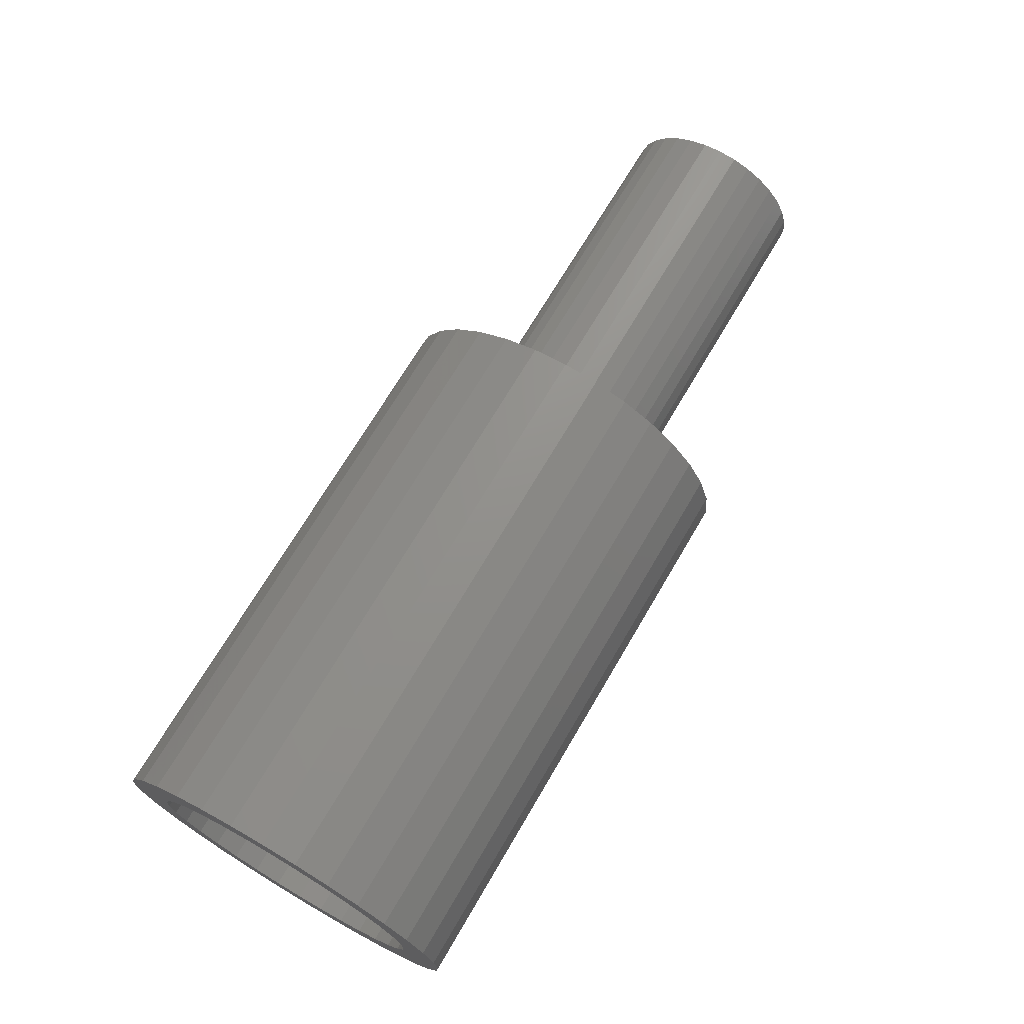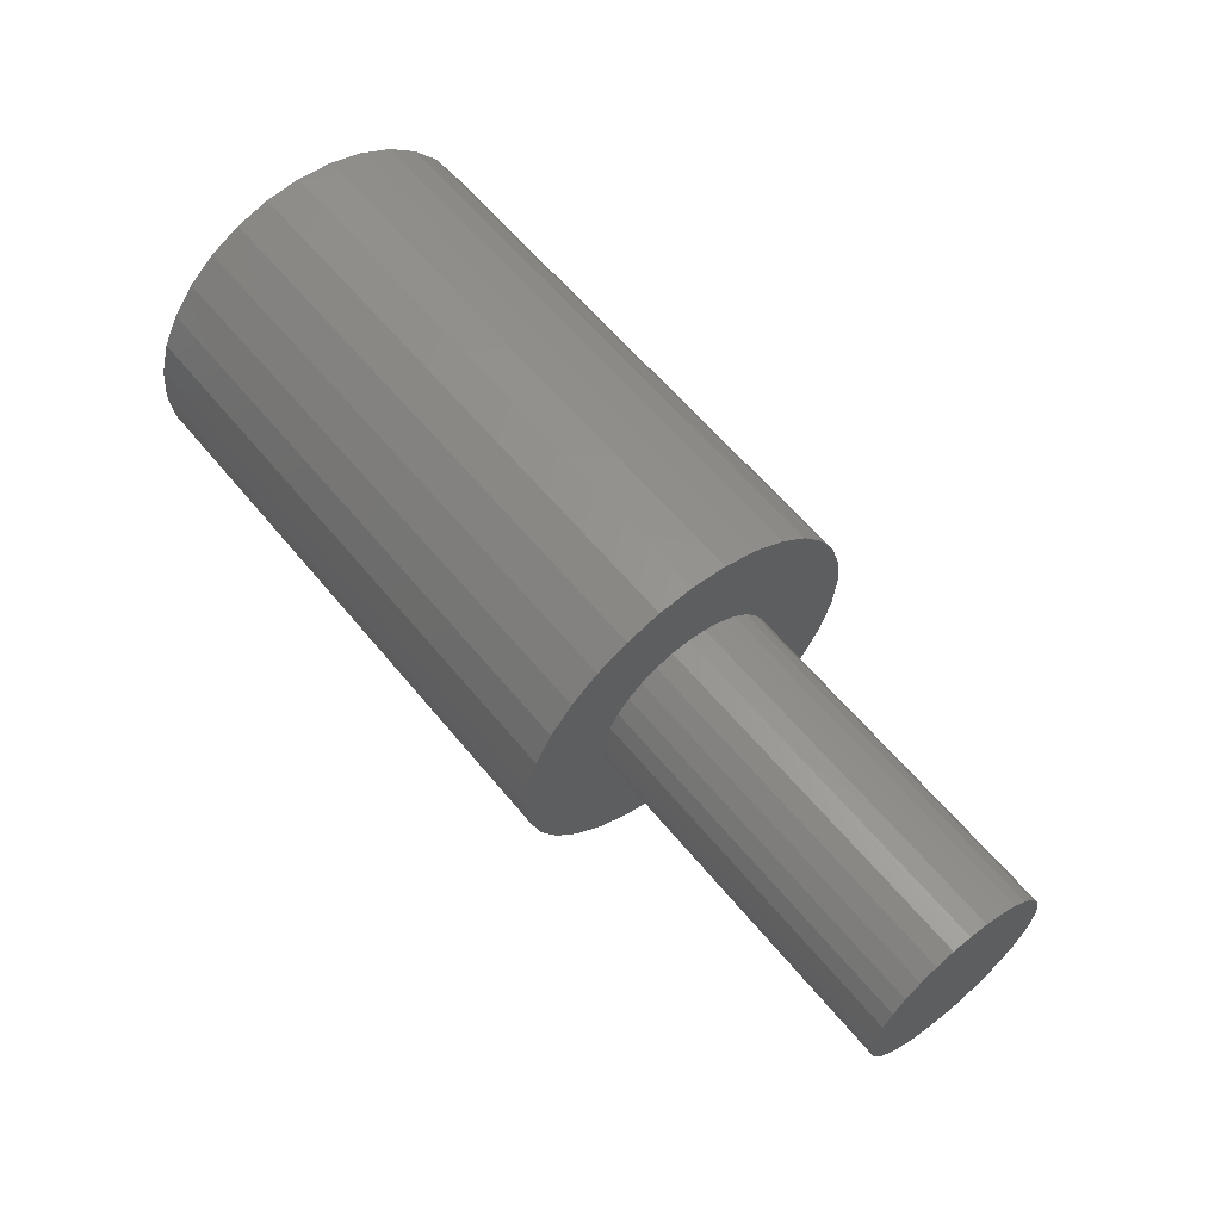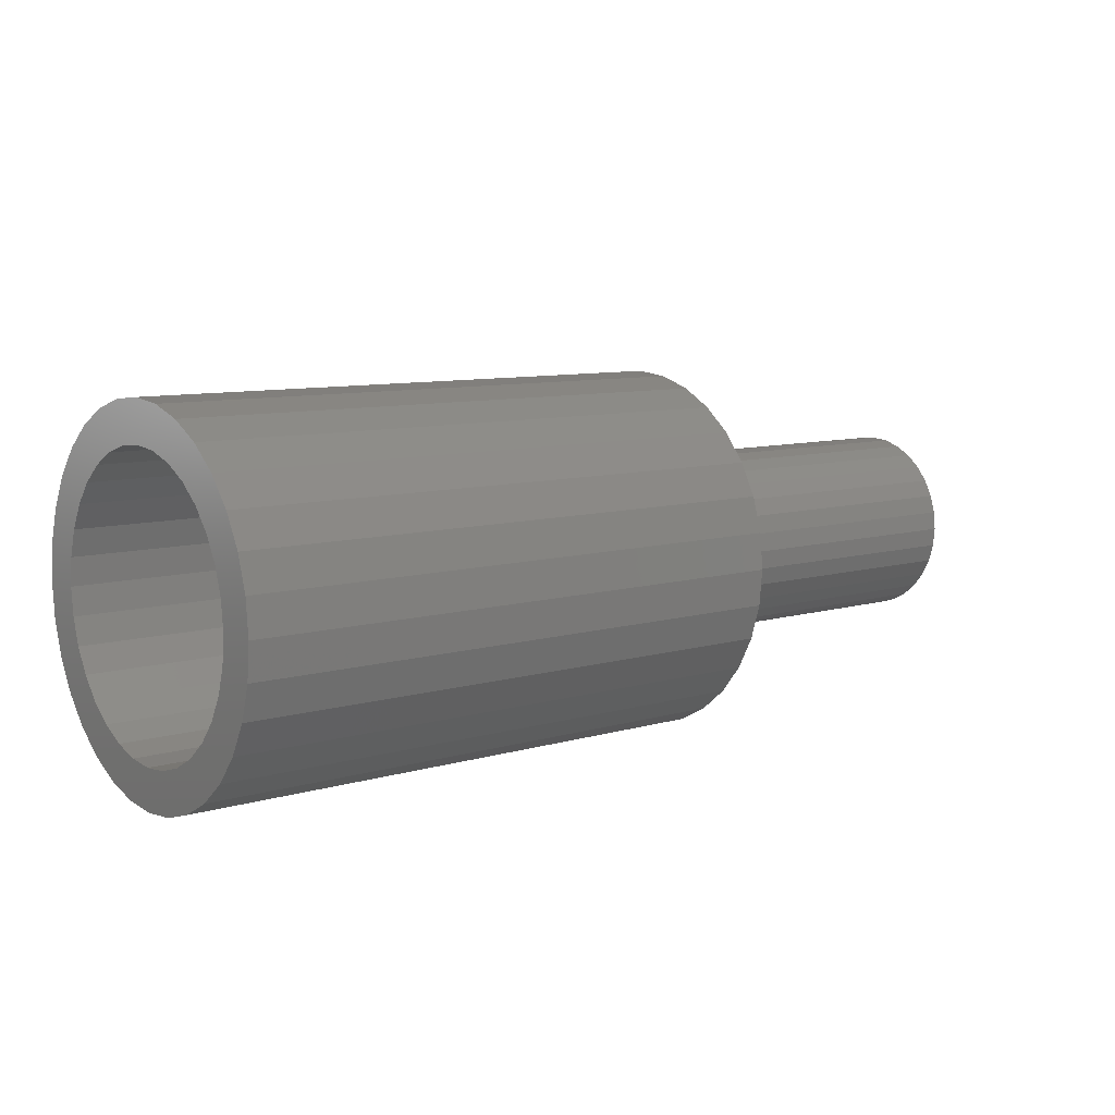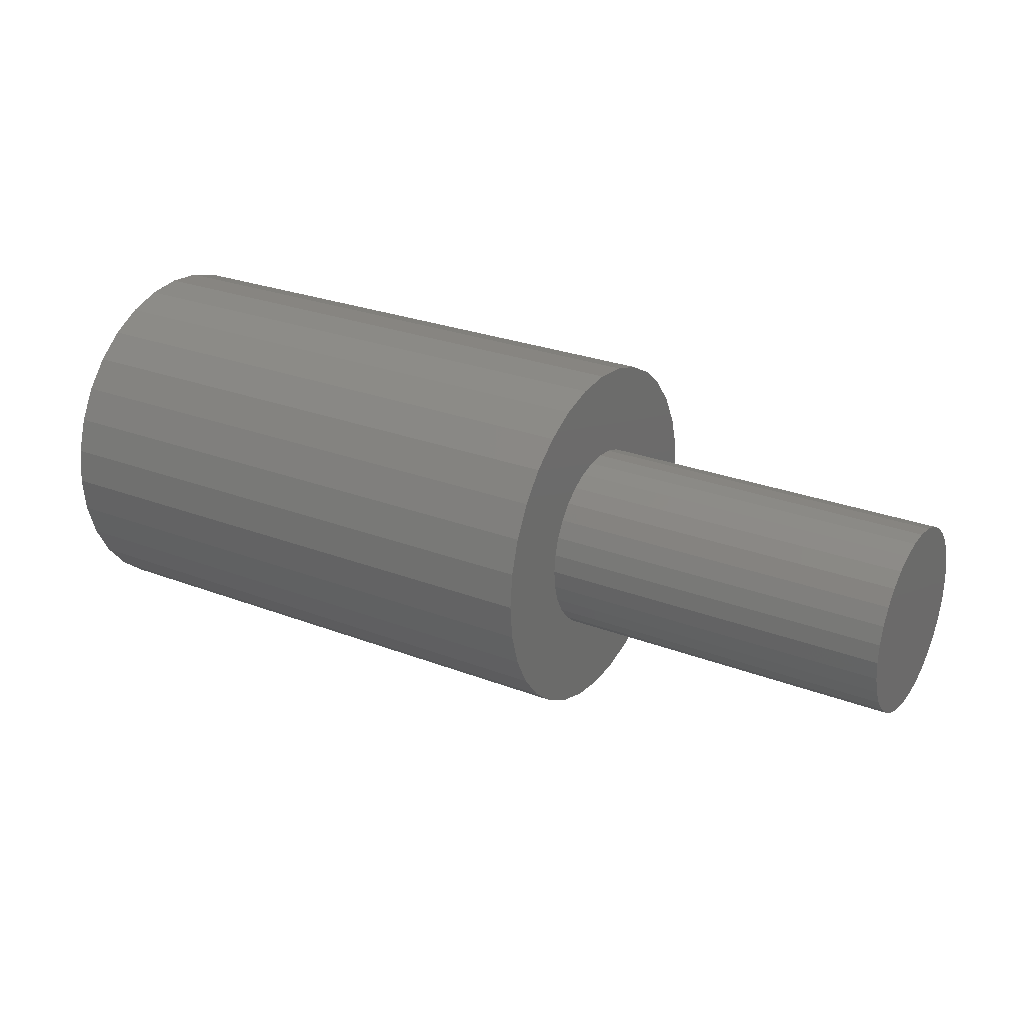
<metadata>
{"format":"stl","ext":"stl","renderer":"f3d","projection":"perspective","resolution":1024,"background":"white","views":[{"elev":70.0,"azim":-59.6,"up":"+Z"},{"elev":60.0,"azim":50.9,"up":"+Z"},{"elev":8.9,"azim":-38.4,"up":"+Y"},{"elev":26.6,"azim":31.0,"up":"+Z"}]}
</metadata>
<code>
# stl→obj: 256 verts, 508 faces
v -0.75 -0.1838 0.03706
v -0.75 -0.2375 0.04773
v -0.75 -0.173 0.0727
v -0.75 0.07516 0.1755
v -0.75 0.03953 0.1863
v -0.75 0.1384 0.2034
v -0.75 0.07516 -0.1755
v -0.75 0.1755 -0.173
v -0.75 0.1384 -0.2034
v -0.75 0.03953 -0.1863
v -0.75 -0.1335 0.2034
v -0.75 -0.09116 0.226
v -0.75 0.002467 0.19
v -0.75 -0.03459 0.1863
v -0.75 -0.07023 0.1755
v -0.75 -0.1705 0.173
v -0.75 -0.1335 -0.2034
v -0.75 -0.1705 -0.173
v -0.75 -0.07023 -0.1755
v -0.75 -0.03459 -0.1863
v -0.75 0.002467 -0.19
v -0.75 -0.09116 -0.226
v -0.75 -0.04526 0.24
v -0.75 0.002467 0.2447
v -0.75 0.0502 0.24
v -0.75 0.09609 0.226
v -0.75 0.09609 -0.226
v -0.75 0.0502 -0.24
v -0.75 0.002467 -0.2447
v -0.75 -0.04526 -0.24
v -0.75 -0.1031 0.158
v -0.75 -0.1319 0.1343
v -0.75 -0.201 0.1359
v -0.75 -0.1555 0.1055
v -0.75 -0.2236 0.09363
v -0.75 -0.1555 -0.1055
v -0.75 -0.2236 -0.09363
v -0.75 -0.173 -0.0727
v -0.75 -0.2375 -0.04773
v -0.75 -0.1838 -0.03706
v -0.75 -0.2422 -7.821e-17
v -0.75 -0.1875 -6.397e-17
v -0.75 -0.1031 -0.158
v -0.75 -0.201 -0.1359
v -0.75 -0.1319 -0.1343
v -0.75 0.1888 0.03706
v -0.75 0.178 0.0727
v -0.75 0.2424 0.04773
v -0.75 0.1604 0.1055
v -0.75 0.2285 0.09363
v -0.75 0.1368 0.1343
v -0.75 0.2059 0.1359
v -0.75 0.108 0.158
v -0.75 0.1755 0.173
v -0.75 0.1604 -0.1055
v -0.75 0.178 -0.0727
v -0.75 0.2285 -0.09363
v -0.75 0.1888 -0.03706
v -0.75 0.2424 -0.04773
v -0.75 0.1924 -2.613e-17
v -0.75 0.2471 -8.94e-17
v -0.75 0.108 -0.158
v -0.75 0.1368 -0.1343
v -0.75 0.2059 -0.1359
v -0.04688 -0.03459 0.1863
v -0.04688 -0.07023 0.1755
v -0.04688 -0.1031 0.158
v -0.04688 -0.1319 0.1343
v -0.04688 -0.1555 0.1055
v -0.04688 -0.173 0.0727
v -0.04688 -0.1838 0.03706
v -0.04688 -0.1875 -6.397e-17
v -0.04688 0.002467 0.19
v -0.04688 0.03953 0.1863
v -0.04688 0.07516 0.1755
v -0.04688 0.108 0.158
v -0.04688 0.1368 0.1343
v -0.04688 0.1604 0.1055
v -0.04688 0.178 0.0727
v -0.04688 0.1888 0.03706
v -0.04688 0.1924 -2.613e-17
v -0.04688 0.03953 -0.1863
v -0.04688 0.07516 -0.1755
v -0.04688 0.108 -0.158
v -0.04688 0.1368 -0.1343
v -0.04688 0.1604 -0.1055
v -0.04688 0.178 -0.0727
v -0.04688 0.1888 -0.03706
v -0.04688 0.002467 -0.19
v -0.04688 -0.03459 -0.1863
v -0.04688 -0.07023 -0.1755
v -0.04688 -0.1031 -0.158
v -0.04688 -0.1319 -0.1343
v -0.04688 -0.1555 -0.1055
v -0.04688 -0.173 -0.0727
v -0.04688 -0.1838 -0.03706
v 0.007812 -0.2422 -7.821e-17
v 0.007812 -0.2375 0.04773
v 0.007812 -0.2236 0.09363
v 0.007812 -0.201 0.1359
v 0.007812 -0.1705 0.173
v 0.007812 -0.1335 0.2034
v 0.007812 -0.09116 0.226
v 0.007812 -0.04526 0.24
v 0.007812 0.002467 0.2447
v 0.007812 0.0502 0.24
v 0.007812 0.09609 0.226
v 0.007812 0.1384 0.2034
v 0.007812 0.1755 0.173
v 0.007812 0.2059 0.1359
v 0.007812 0.2285 0.09363
v 0.007812 0.2424 0.04773
v 0.007812 0.2471 -2.948e-17
v 0.007812 0.2424 -0.04773
v 0.007812 0.2285 -0.09363
v 0.007812 0.2059 -0.1359
v 0.007812 0.1755 -0.173
v 0.007812 0.1384 -0.2034
v 0.007812 0.09609 -0.226
v 0.007812 0.0502 -0.24
v 0.007812 0.002467 -0.2447
v 0.007812 -0.04526 -0.24
v 0.007812 -0.09116 -0.226
v 0.007812 -0.1335 -0.2034
v 0.007812 -0.1705 -0.173
v 0.007812 -0.201 -0.1359
v 0.007812 -0.2236 -0.09363
v 0.007812 -0.2375 -0.04773
v 0.007812 -0.1037 0.07013
v 0.007812 -0.1154 0.04831
v 0.007812 0.07137 0.105
v 0.007812 0.09049 0.08926
v 0.007812 0.001234 0.1262
v 0.007812 0.02586 0.1238
v 0.007812 -0.0689 0.105
v 0.007812 -0.04707 0.1166
v 0.007812 -0.02339 0.1238
v 0.007812 -0.0689 -0.105
v 0.007812 -0.08803 -0.08926
v 0.007812 -0.1037 -0.07013
v 0.007812 -0.1154 -0.04831
v 0.007812 0.001234 -0.1262
v 0.007812 -0.02339 -0.1238
v 0.007812 -0.04707 -0.1166
v 0.007812 0.04954 0.1166
v 0.007812 0.09049 -0.08926
v 0.007812 0.07137 -0.105
v 0.007812 0.04954 -0.1166
v 0.007812 0.02586 -0.1238
v 0.007812 -0.08803 0.08926
v 0.007812 -0.1226 0.02463
v 0.007812 -0.125 -4.012e-17
v 0.007812 -0.1226 -0.02463
v 0.007812 0.1062 0.07013
v 0.007812 0.1179 0.04831
v 0.007812 0.125 0.02463
v 0.007812 0.1275 -4.59e-17
v 0.007812 0.125 -0.02463
v 0.007812 0.1179 -0.04831
v 0.007812 0.1062 -0.07013
v 0.4766 -0.125 -4.012e-17
v 0.4766 -0.1226 0.02463
v 0.4766 -0.1154 0.04831
v 0.4766 -0.1037 0.07013
v 0.4766 -0.08803 0.08926
v 0.4766 -0.0689 0.105
v 0.4766 -0.04707 0.1166
v 0.4766 -0.02339 0.1238
v 0.4766 0.001234 0.1262
v 0.4766 0.02586 0.1238
v 0.4766 0.04954 0.1166
v 0.4766 0.07137 0.105
v 0.4766 0.09049 0.08926
v 0.4766 0.1062 0.07013
v 0.4766 0.1179 0.04831
v 0.4766 0.125 0.02463
v 0.4766 0.1275 -1.498e-17
v 0.4766 0.125 -0.02463
v 0.4766 0.1179 -0.04831
v 0.4766 0.1062 -0.07013
v 0.4766 0.09049 -0.08926
v 0.4766 0.07137 -0.105
v 0.4766 0.04954 -0.1166
v 0.4766 0.02586 -0.1238
v 0.4766 0.001234 -0.1262
v 0.4766 -0.02339 -0.1238
v 0.4766 -0.04707 -0.1166
v 0.4766 -0.0689 -0.105
v 0.4766 -0.08803 -0.08926
v 0.4766 -0.1037 -0.07013
v 0.4766 -0.1154 -0.04831
v 0.4766 -0.1226 -0.02463
v -0.04688 -0.06487 -0.02738
v -0.04688 -0.06894 -0.01396
v -0.04688 -0.05825 -0.03975
v -0.04688 0.06733 -0.02738
v -0.04688 0.0714 -0.01396
v -0.04688 0.06072 -0.03975
v -0.04688 0.001234 0.07155
v -0.04688 0.01519 0.07017
v -0.04688 -0.01272 0.07017
v -0.04688 -0.02615 0.0661
v -0.04688 -0.03852 0.05949
v -0.04688 -0.04936 0.05059
v -0.04688 -0.05825 0.03975
v -0.04688 -0.04936 -0.05059
v -0.04688 -0.03852 -0.05949
v -0.04688 -0.02615 -0.0661
v -0.04688 -0.01272 -0.07017
v -0.04688 0.001234 -0.07155
v -0.04688 0.06072 0.03975
v -0.04688 0.05182 0.05059
v -0.04688 0.04098 0.05949
v -0.04688 0.02861 0.0661
v -0.04688 0.01519 -0.07017
v -0.04688 0.02861 -0.0661
v -0.04688 0.04098 -0.05949
v -0.04688 0.05182 -0.05059
v -0.04688 -0.06487 0.02738
v -0.04688 -0.06894 0.01396
v -0.04688 -0.07031 -2.588e-17
v -0.04688 0.06733 0.02738
v -0.04688 0.0714 0.01396
v -0.04688 0.07278 3.439e-17
v 0.4219 -0.01272 0.07017
v 0.4219 -0.02615 0.0661
v 0.4219 -0.03852 0.05949
v 0.4219 -0.04936 0.05059
v 0.4219 -0.05825 0.03975
v 0.4219 -0.06487 0.02738
v 0.4219 -0.06894 0.01396
v 0.4219 -0.07031 -2.588e-17
v 0.4219 0.001234 0.07155
v 0.4219 0.01519 0.07017
v 0.4219 0.02861 0.0661
v 0.4219 0.04098 0.05949
v 0.4219 0.05182 0.05059
v 0.4219 0.06072 0.03975
v 0.4219 0.06733 0.02738
v 0.4219 0.0714 0.01396
v 0.4219 0.07278 -1.163e-17
v 0.4219 0.01519 -0.07017
v 0.4219 0.02861 -0.0661
v 0.4219 0.04098 -0.05949
v 0.4219 0.05182 -0.05059
v 0.4219 0.06072 -0.03975
v 0.4219 0.06733 -0.02738
v 0.4219 0.0714 -0.01396
v 0.4219 0.001234 -0.07155
v 0.4219 -0.01272 -0.07017
v 0.4219 -0.02615 -0.0661
v 0.4219 -0.03852 -0.05949
v 0.4219 -0.04936 -0.05059
v 0.4219 -0.05825 -0.03975
v 0.4219 -0.06487 -0.02738
v 0.4219 -0.06894 -0.01396
f 1 2 3
f 4 5 6
f 7 8 9
f 10 7 9
f 11 12 13
f 11 13 14
f 11 14 15
f 11 15 16
f 17 18 19
f 17 19 20
f 17 20 21
f 17 21 22
f 13 12 23
f 13 23 24
f 13 24 25
f 13 25 26
f 13 26 6
f 13 6 5
f 21 10 9
f 21 9 27
f 21 27 28
f 21 28 29
f 21 29 30
f 21 30 22
f 15 31 16
f 16 31 32
f 16 32 33
f 33 32 34
f 33 34 35
f 35 34 3
f 35 3 2
f 36 37 38
f 38 37 39
f 38 39 40
f 40 39 41
f 40 41 42
f 42 41 2
f 42 2 1
f 19 18 43
f 43 18 44
f 43 44 45
f 45 44 37
f 45 37 36
f 46 47 48
f 48 47 49
f 48 49 50
f 50 49 51
f 50 51 52
f 52 51 53
f 52 53 54
f 54 53 4
f 54 4 6
f 55 56 57
f 57 56 58
f 57 58 59
f 59 58 60
f 59 60 61
f 61 60 46
f 61 46 48
f 7 62 8
f 8 62 63
f 8 63 64
f 64 63 55
f 64 55 57
f 13 65 14
f 14 65 66
f 14 66 15
f 15 66 67
f 15 67 31
f 31 67 68
f 31 68 32
f 32 68 69
f 32 69 34
f 34 69 70
f 34 70 3
f 3 70 71
f 3 71 1
f 1 71 72
f 1 72 42
f 65 13 73
f 73 13 5
f 73 5 74
f 74 5 4
f 74 4 75
f 75 4 53
f 75 53 76
f 76 53 51
f 76 51 77
f 77 51 49
f 77 49 78
f 78 49 47
f 78 47 79
f 79 47 46
f 79 46 80
f 80 46 60
f 80 60 81
f 21 82 10
f 10 82 83
f 10 83 7
f 7 83 84
f 7 84 62
f 62 84 85
f 62 85 63
f 63 85 86
f 63 86 55
f 55 86 87
f 55 87 56
f 56 87 88
f 56 88 58
f 58 88 81
f 58 81 60
f 82 21 89
f 89 21 20
f 89 20 90
f 90 20 19
f 90 19 91
f 91 19 43
f 91 43 92
f 92 43 45
f 92 45 93
f 93 45 36
f 93 36 94
f 94 36 38
f 94 38 95
f 95 38 40
f 95 40 96
f 96 40 42
f 96 42 72
f 41 97 2
f 2 97 98
f 2 98 35
f 35 98 99
f 35 99 33
f 33 99 100
f 33 100 16
f 16 100 101
f 16 101 11
f 11 101 102
f 11 102 12
f 12 102 103
f 12 103 23
f 23 103 104
f 23 104 24
f 24 104 105
f 24 105 25
f 25 105 106
f 25 106 26
f 26 106 107
f 26 107 6
f 6 107 108
f 6 108 54
f 54 108 109
f 54 109 52
f 52 109 110
f 52 110 50
f 50 110 111
f 50 111 48
f 48 111 112
f 48 112 61
f 61 112 113
f 61 113 59
f 59 113 114
f 59 114 57
f 57 114 115
f 57 115 64
f 64 115 116
f 64 116 8
f 8 116 117
f 8 117 9
f 9 117 118
f 9 118 27
f 27 118 119
f 27 119 28
f 28 119 120
f 28 120 29
f 29 120 121
f 29 121 30
f 30 121 122
f 30 122 22
f 22 122 123
f 22 123 17
f 17 123 124
f 17 124 18
f 18 124 125
f 18 125 44
f 44 125 126
f 44 126 37
f 37 126 127
f 37 127 39
f 39 127 128
f 39 128 41
f 41 128 97
f 129 98 130
f 131 132 111
f 133 134 110
f 133 110 109
f 133 109 108
f 133 108 107
f 133 107 106
f 133 106 105
f 133 105 104
f 133 104 103
f 133 103 102
f 133 102 101
f 133 101 100
f 100 99 135
f 100 135 136
f 100 136 137
f 100 137 133
f 127 126 138
f 127 138 139
f 127 139 140
f 127 140 141
f 127 141 128
f 126 125 142
f 126 142 143
f 126 143 144
f 126 144 138
f 142 125 124
f 142 124 123
f 142 123 122
f 142 122 121
f 142 121 120
f 142 120 119
f 142 119 118
f 142 118 117
f 142 117 116
f 110 134 145
f 110 145 131
f 110 131 111
f 116 115 146
f 116 146 147
f 116 147 148
f 116 148 149
f 116 149 142
f 98 129 99
f 99 129 150
f 99 150 135
f 130 98 151
f 151 98 97
f 151 97 152
f 152 97 153
f 153 97 128
f 153 128 141
f 111 132 112
f 112 132 154
f 112 154 155
f 112 155 113
f 113 155 156
f 113 156 157
f 113 157 114
f 114 157 158
f 114 158 159
f 114 159 115
f 115 159 160
f 115 160 146
f 152 161 151
f 151 161 162
f 151 162 130
f 130 162 163
f 130 163 129
f 129 163 164
f 129 164 150
f 150 164 165
f 150 165 135
f 135 165 166
f 135 166 136
f 136 166 167
f 136 167 137
f 137 167 168
f 137 168 133
f 133 168 169
f 133 169 134
f 134 169 170
f 134 170 145
f 145 170 171
f 145 171 131
f 131 171 172
f 131 172 132
f 132 172 173
f 132 173 154
f 154 173 174
f 154 174 155
f 155 174 175
f 155 175 156
f 156 175 176
f 156 176 157
f 157 176 177
f 157 177 158
f 158 177 178
f 158 178 159
f 159 178 179
f 159 179 160
f 160 179 180
f 160 180 146
f 146 180 181
f 146 181 147
f 147 181 182
f 147 182 148
f 148 182 183
f 148 183 149
f 149 183 184
f 149 184 142
f 142 184 185
f 142 185 143
f 143 185 186
f 143 186 144
f 144 186 187
f 144 187 138
f 138 187 188
f 138 188 139
f 139 188 189
f 139 189 140
f 140 189 190
f 140 190 141
f 141 190 191
f 141 191 153
f 153 191 192
f 153 192 152
f 152 192 161
f 168 170 169
f 170 168 167
f 170 167 171
f 171 167 166
f 171 166 172
f 182 187 183
f 183 187 186
f 183 186 184
f 184 186 185
f 172 166 173
f 173 166 165
f 173 165 174
f 174 165 164
f 174 164 175
f 175 164 163
f 175 163 176
f 176 163 162
f 176 162 177
f 177 162 161
f 177 161 178
f 178 161 192
f 178 192 179
f 179 192 191
f 179 191 180
f 180 191 190
f 180 190 181
f 181 190 189
f 181 189 182
f 182 189 188
f 182 188 187
f 193 96 194
f 195 96 193
f 196 197 88
f 88 198 196
f 199 70 69
f 199 69 68
f 199 68 67
f 199 67 66
f 199 66 65
f 199 65 73
f 199 73 74
f 199 74 75
f 199 75 76
f 199 76 77
f 199 77 78
f 199 78 79
f 199 79 200
f 70 199 201
f 70 201 202
f 70 202 203
f 70 203 204
f 70 204 205
f 70 205 71
f 95 96 195
f 95 195 206
f 95 206 207
f 95 207 208
f 95 208 209
f 95 209 210
f 95 210 94
f 210 87 86
f 210 86 85
f 210 85 84
f 210 84 83
f 210 83 82
f 210 82 89
f 210 89 90
f 210 90 91
f 210 91 92
f 210 92 93
f 210 93 94
f 79 80 211
f 79 211 212
f 79 212 213
f 79 213 214
f 79 214 200
f 87 210 215
f 87 215 216
f 87 216 217
f 87 217 218
f 87 218 198
f 87 198 88
f 205 219 71
f 71 219 220
f 71 220 72
f 220 221 72
f 72 221 194
f 72 194 96
f 211 80 222
f 222 80 81
f 222 81 223
f 223 81 224
f 224 81 88
f 224 88 197
f 199 225 201
f 201 225 226
f 201 226 202
f 202 226 227
f 202 227 203
f 203 227 228
f 203 228 204
f 204 228 229
f 204 229 205
f 205 229 230
f 205 230 219
f 219 230 231
f 219 231 220
f 220 231 232
f 220 232 221
f 225 199 233
f 233 199 200
f 233 200 234
f 234 200 214
f 234 214 235
f 235 214 213
f 235 213 236
f 236 213 212
f 236 212 237
f 237 212 211
f 237 211 238
f 238 211 222
f 238 222 239
f 239 222 223
f 239 223 240
f 240 223 224
f 240 224 241
f 210 242 215
f 215 242 243
f 215 243 216
f 216 243 244
f 216 244 217
f 217 244 245
f 217 245 218
f 218 245 246
f 218 246 198
f 198 246 247
f 198 247 196
f 196 247 248
f 196 248 197
f 197 248 241
f 197 241 224
f 242 210 249
f 249 210 209
f 249 209 250
f 250 209 208
f 250 208 251
f 251 208 207
f 251 207 252
f 252 207 206
f 252 206 253
f 253 206 195
f 253 195 254
f 254 195 193
f 254 193 255
f 255 193 194
f 255 194 256
f 256 194 221
f 256 221 232
f 233 234 225
f 226 225 234
f 235 226 234
f 227 226 235
f 236 227 235
f 228 227 236
f 237 228 236
f 229 228 237
f 238 229 237
f 245 253 246
f 252 253 245
f 244 252 245
f 251 252 244
f 243 251 244
f 250 251 243
f 242 250 243
f 249 250 242
f 253 254 246
f 246 254 255
f 246 255 247
f 247 255 256
f 247 256 248
f 248 256 232
f 248 232 241
f 241 232 231
f 241 231 240
f 240 231 230
f 240 230 239
f 239 230 229
f 239 229 238

</code>
